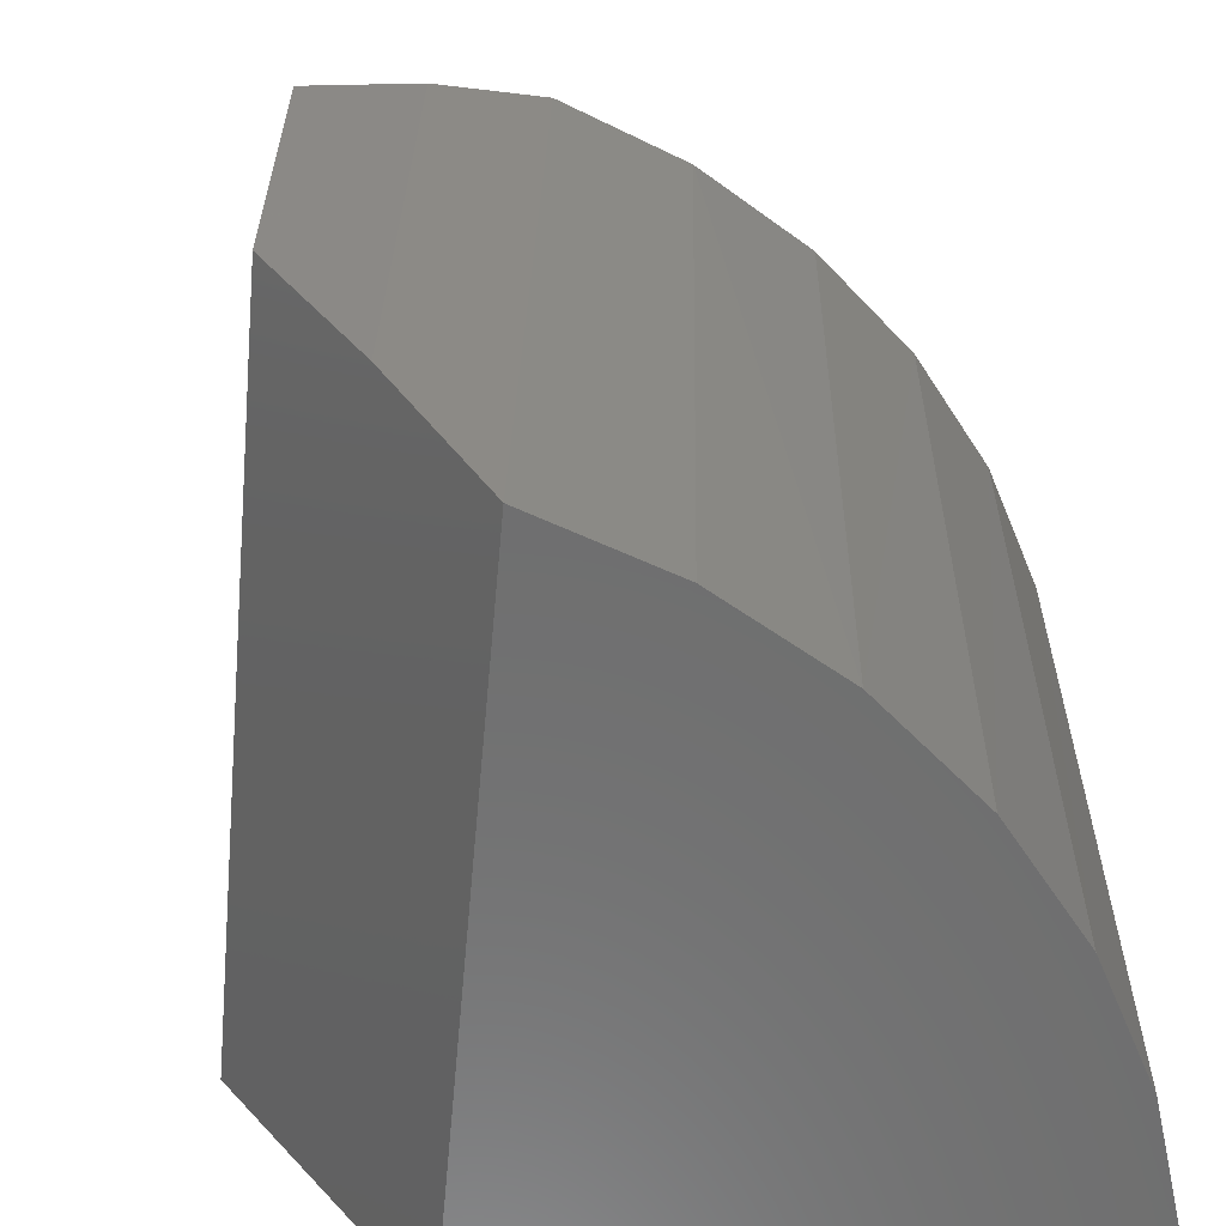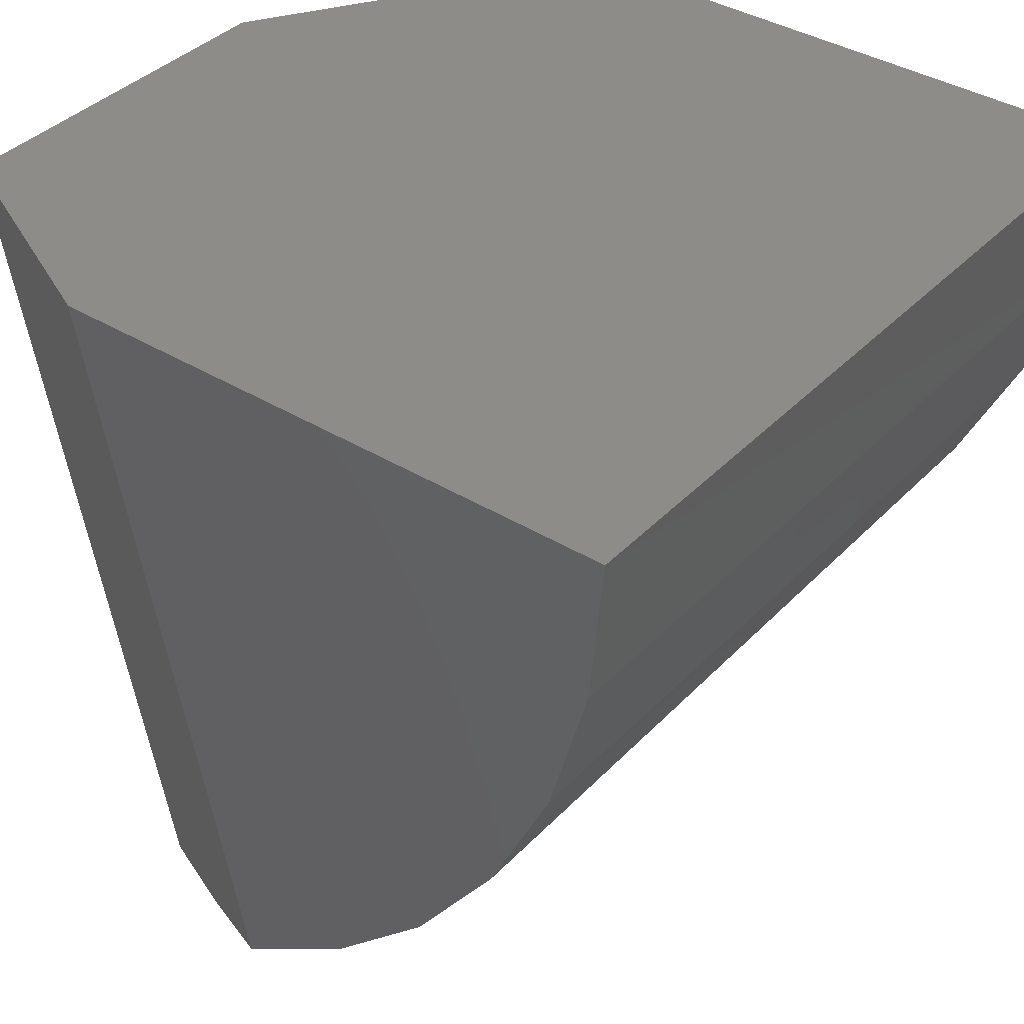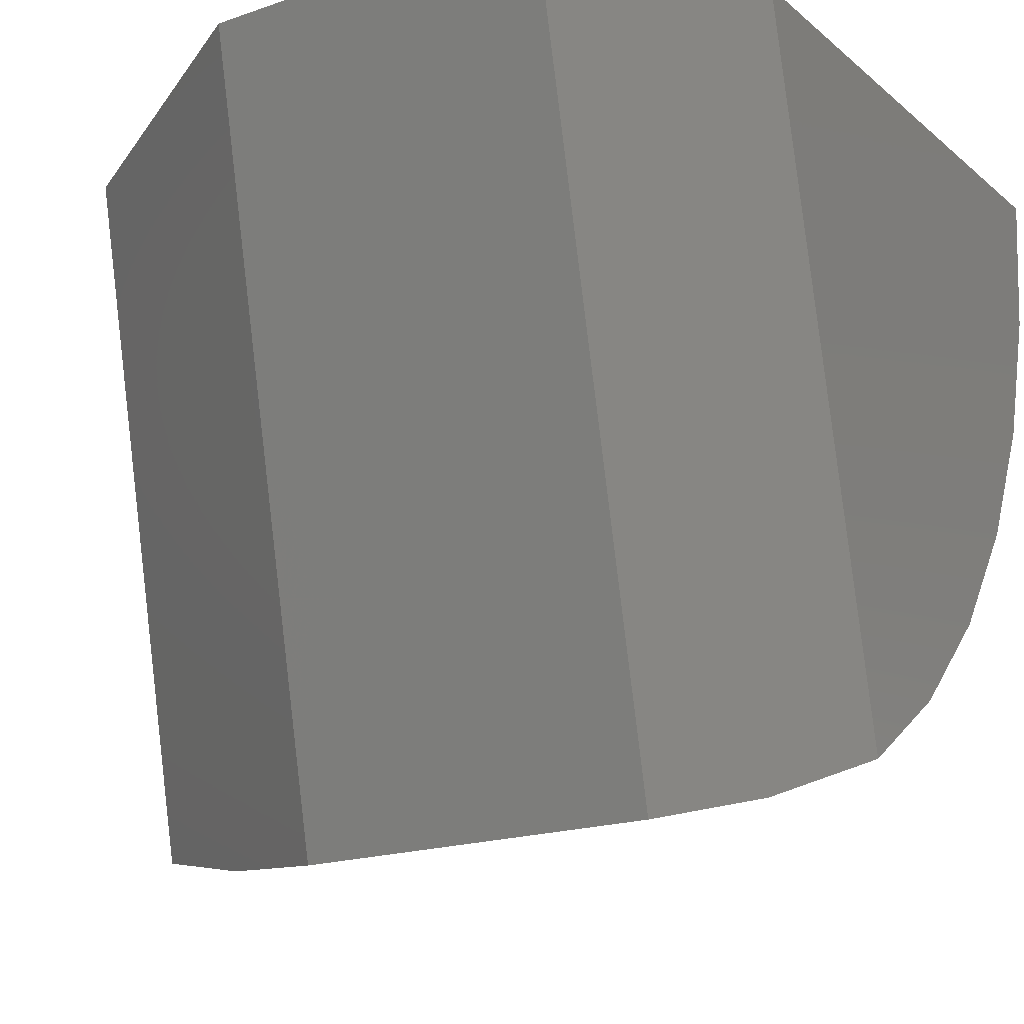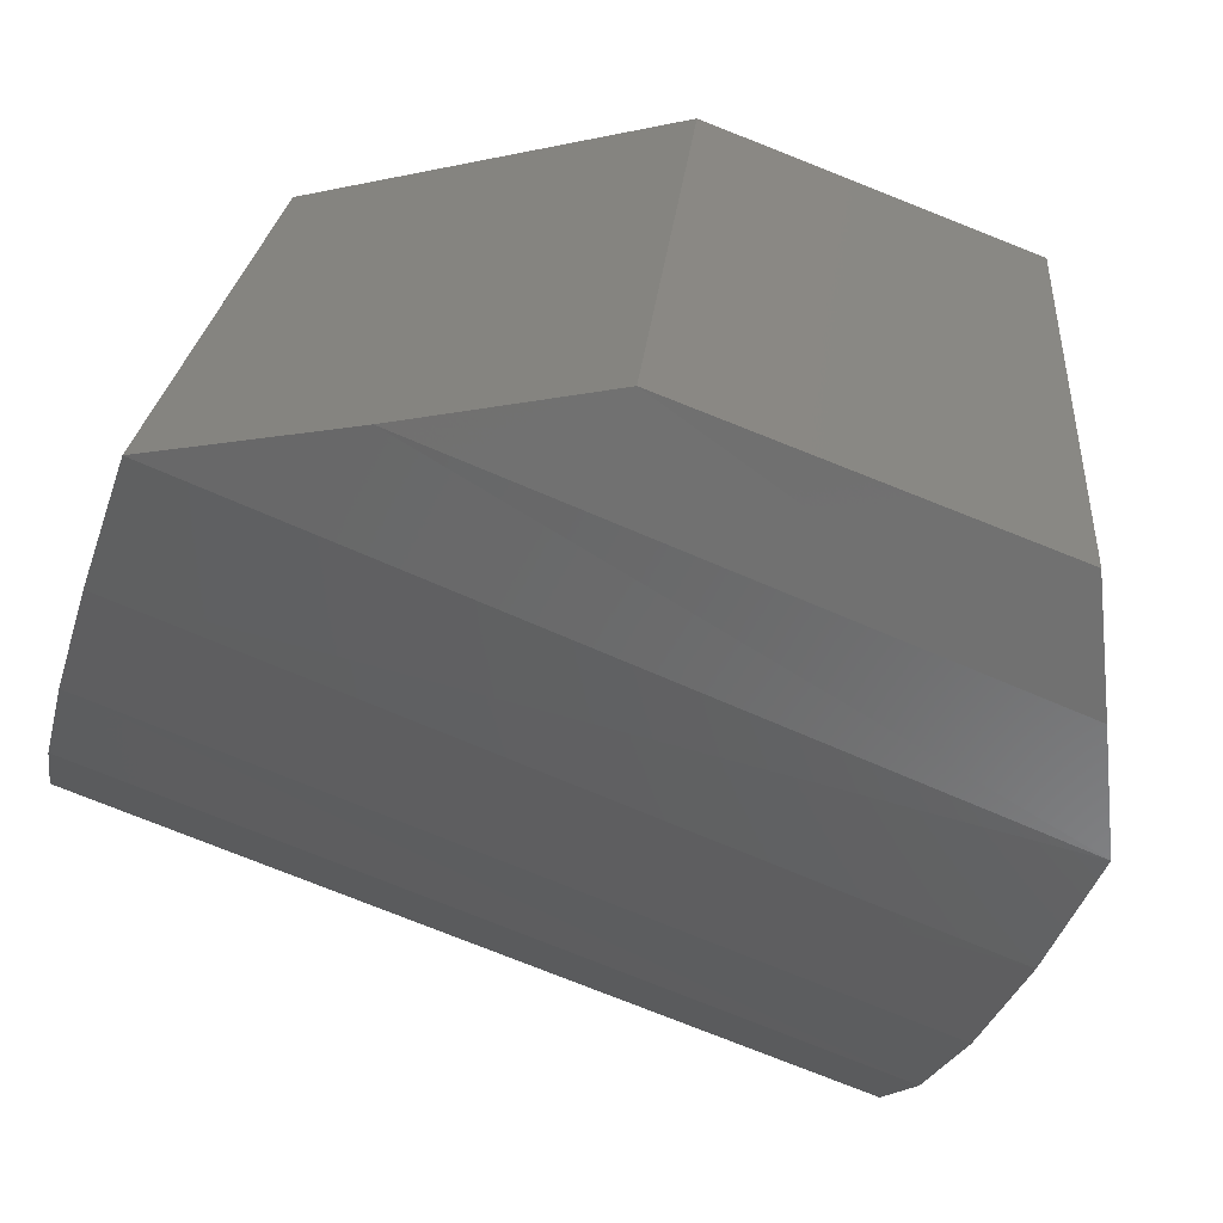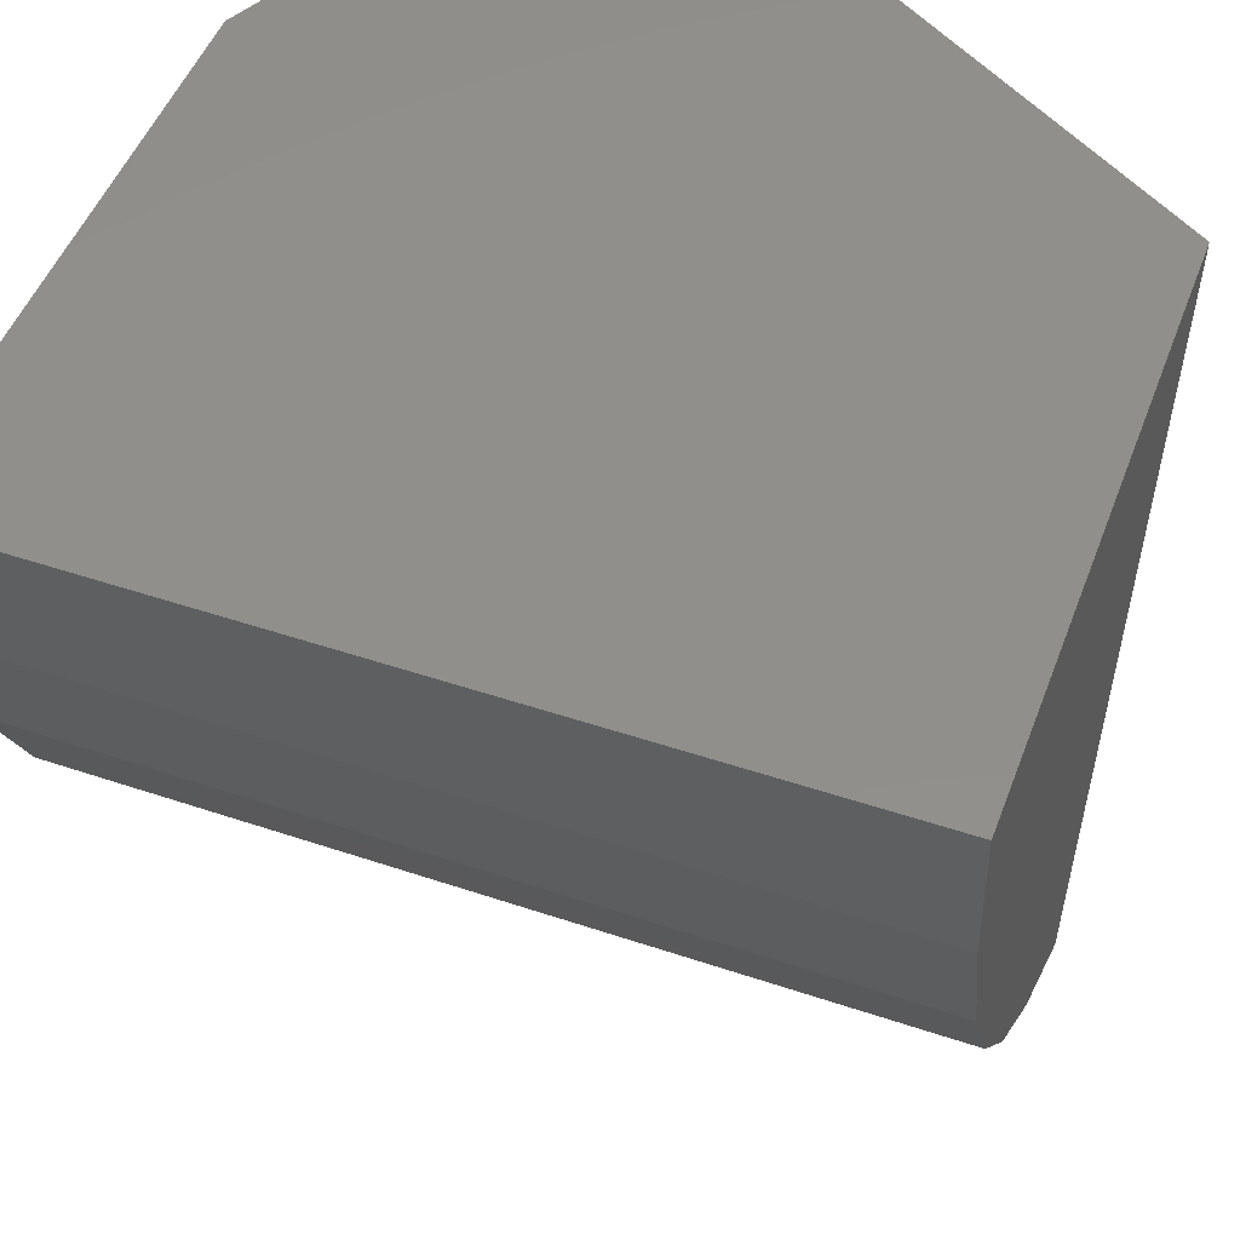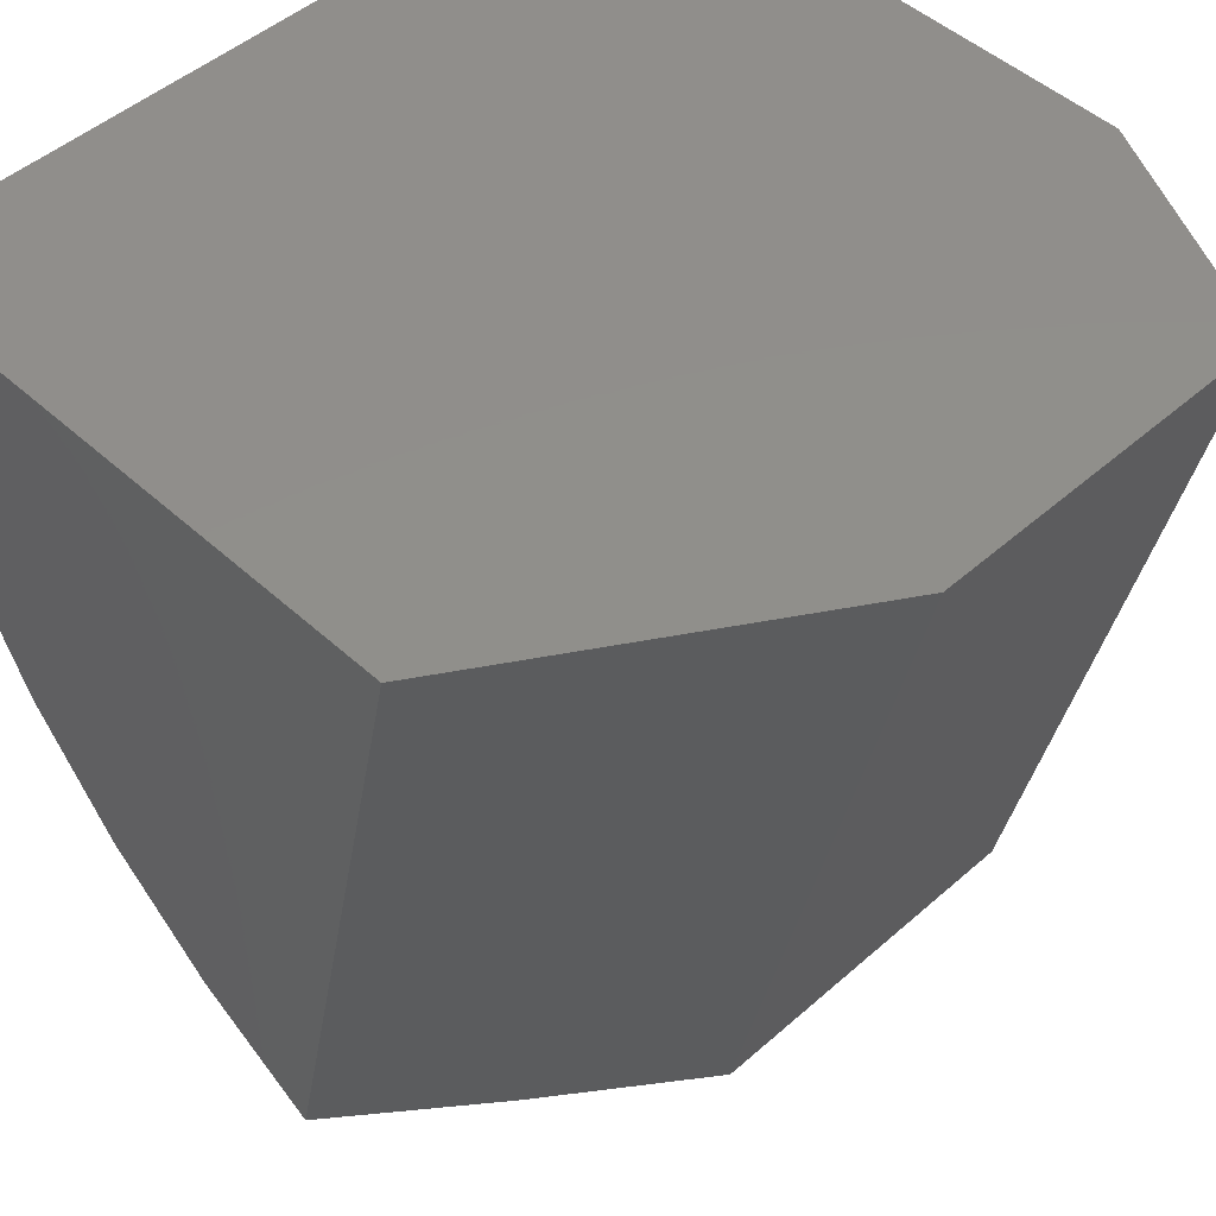
<metadata>
{"format":"stl","ext":"stl","renderer":"f3d","projection":"perspective","resolution":1024,"background":"white","views":[{"elev":-60.3,"azim":7.1,"up":"+Z"},{"elev":38.2,"azim":37.9,"up":"+Y"},{"elev":-18.8,"azim":-56.6,"up":"+Y"},{"elev":-79.0,"azim":-111.5,"up":"+Y"},{"elev":49.8,"azim":110.3,"up":"+Y"},{"elev":48.2,"azim":-134.5,"up":"+Y"}]}
</metadata>
<code>
# stl→obj: 86 verts, 164 faces
v -0.08774 -0.01562 0.4452
v 0.08938 -0.01562 0.4452
v 0.0008224 -0.01562 0.4539
v 0.1745 -0.01562 0.4194
v -0.1729 -0.01562 0.4194
v 0.253 -0.01562 0.3774
v -0.2514 -0.01562 0.3774
v 0.3218 -0.01562 0.321
v -0.3202 -0.01562 0.321
v 0.3783 -0.01562 0.2522
v -0.3766 -0.01562 0.2522
v 0.4202 -0.01562 0.1737
v -0.4186 -0.01562 0.1737
v 0.446 -0.01562 0.08856
v -0.4444 -0.01562 0.08856
v 0.4548 -0.01562 -5.304e-17
v -0.4531 -0.01562 5.559e-17
v 0.446 -0.01562 -0.08856
v -0.4444 -0.01562 -0.08856
v 0.4202 -0.01562 -0.1737
v -0.4186 -0.01562 -0.1737
v 0.3783 -0.01562 -0.2522
v -0.3766 -0.01562 -0.2522
v 0.3218 -0.01562 -0.321
v -0.3202 -0.01562 -0.321
v 0.253 -0.01562 -0.3774
v -0.2514 -0.01562 -0.3774
v 0.1745 -0.01562 -0.4194
v -0.1729 -0.01562 -0.4194
v 0.08938 -0.01562 -0.4452
v -0.08774 -0.01562 -0.4452
v 0.0008224 -0.01562 -0.4539
v 0.0008224 -0.1406 0.4539
v 0.08938 -0.1406 0.4452
v -0.08774 -0.1406 0.4452
v 0.0008224 -0.1406 -0.4539
v -0.08774 -0.1406 -0.4452
v 0.08938 -0.1406 -0.4452
v -0.1729 -0.1406 -0.4194
v 0.1745 -0.1406 -0.4194
v -0.2514 -0.1406 -0.3774
v 0.253 -0.1406 -0.3774
v -0.3202 -0.1406 -0.321
v 0.3218 -0.1406 -0.321
v -0.3766 -0.1406 -0.2522
v 0.3783 -0.1406 -0.2522
v -0.4186 -0.1406 -0.1737
v 0.4202 -0.1406 -0.1737
v -0.4444 -0.1406 -0.08856
v 0.446 -0.1406 -0.08856
v -0.4531 -0.1406 5.559e-17
v 0.4548 -0.1406 -5.304e-17
v -0.4444 -0.1406 0.08856
v 0.446 -0.1406 0.08856
v -0.4186 -0.1406 0.1737
v 0.4202 -0.1406 0.1737
v -0.3766 -0.1406 0.2522
v 0.3783 -0.1406 0.2522
v -0.3202 -0.1406 0.321
v 0.3218 -0.1406 0.321
v -0.2514 -0.1406 0.3774
v 0.253 -0.1406 0.3774
v -0.1729 -0.1406 0.4194
v 0.1745 -0.1406 0.4194
v -0.75 6.852e-17 -0.1328
v -0.4291 -1.465 -0.1328
v -0.75 1.431e-16 0.5391
v -0.4291 -1.465 0.5391
v -0.3181 2.145e-16 0.75
v 0.75 3.331e-16 0.75
v -0.3581 4.351e-17 -0.75
v 0.75 1.665e-16 -0.75
v 0.1921 -1.167 0.75
v 0.1655 -1.188 -0.75
v 0.3663 -1.002 -0.75
v -0.02995 -1.316 0.75
v -0.2246 -1.405 0.6454
v -0.2443 -1.412 -0.4421
v -0.06578 -1.335 -0.75
v 0.725 -0.2728 -0.75
v 0.7262 -0.2661 0.75
v 0.6508 -0.5364 -0.75
v 0.6556 -0.5238 0.75
v 0.5299 -0.7822 -0.75
v 0.5404 -0.7648 0.75
v 0.3842 -0.9816 0.75
f 1 2 3
f 2 1 4
f 4 1 5
f 4 5 6
f 6 5 7
f 6 7 8
f 8 7 9
f 8 9 10
f 10 9 11
f 10 11 12
f 12 11 13
f 12 13 14
f 14 13 15
f 14 15 16
f 16 15 17
f 16 17 18
f 18 17 19
f 18 19 20
f 20 19 21
f 20 21 22
f 22 21 23
f 22 23 24
f 24 23 25
f 24 25 26
f 26 25 27
f 26 27 28
f 28 27 29
f 28 29 30
f 30 29 31
f 30 31 32
f 33 34 35
f 36 37 38
f 38 37 39
f 38 39 40
f 40 39 41
f 40 41 42
f 42 41 43
f 42 43 44
f 44 43 45
f 44 45 46
f 46 45 47
f 46 47 48
f 48 47 49
f 48 49 50
f 50 49 51
f 50 51 52
f 52 51 53
f 52 53 54
f 54 53 55
f 54 55 56
f 56 55 57
f 56 57 58
f 58 57 59
f 58 59 60
f 60 59 61
f 60 61 62
f 62 61 63
f 62 63 64
f 64 63 35
f 64 35 34
f 32 38 30
f 30 38 40
f 30 40 28
f 28 40 42
f 28 42 26
f 26 42 44
f 26 44 24
f 24 44 46
f 24 46 22
f 22 46 48
f 22 48 20
f 20 48 50
f 20 50 18
f 18 50 52
f 18 52 16
f 38 32 36
f 36 32 31
f 36 31 37
f 37 31 29
f 37 29 39
f 39 29 27
f 39 27 41
f 41 27 25
f 41 25 43
f 43 25 23
f 43 23 45
f 45 23 21
f 45 21 47
f 47 21 19
f 47 19 49
f 49 19 17
f 49 17 51
f 3 35 1
f 1 35 63
f 1 63 5
f 5 63 61
f 5 61 7
f 7 61 59
f 7 59 9
f 9 59 57
f 9 57 11
f 11 57 55
f 11 55 13
f 13 55 53
f 13 53 15
f 15 53 51
f 15 51 17
f 35 3 33
f 33 3 2
f 33 2 34
f 34 2 4
f 34 4 64
f 64 4 6
f 64 6 62
f 62 6 8
f 62 8 60
f 60 8 10
f 60 10 58
f 58 10 12
f 58 12 56
f 56 12 14
f 56 14 54
f 54 14 16
f 54 16 52
f 65 66 67
f 67 66 68
f 69 70 67
f 71 65 72
f 72 65 67
f 72 67 70
f 73 74 75
f 76 77 78
f 76 78 79
f 76 79 74
f 76 74 73
f 78 77 66
f 66 77 68
f 72 70 80
f 80 70 81
f 80 81 82
f 82 81 83
f 82 83 84
f 84 83 85
f 84 85 75
f 75 85 86
f 75 86 73
f 69 76 73
f 69 73 86
f 69 86 85
f 69 85 83
f 69 83 81
f 69 81 70
f 69 67 76
f 76 67 68
f 76 68 77
f 71 72 80
f 71 80 82
f 71 82 84
f 71 84 75
f 71 75 74
f 71 74 79
f 78 66 79
f 79 66 65
f 79 65 71

</code>
